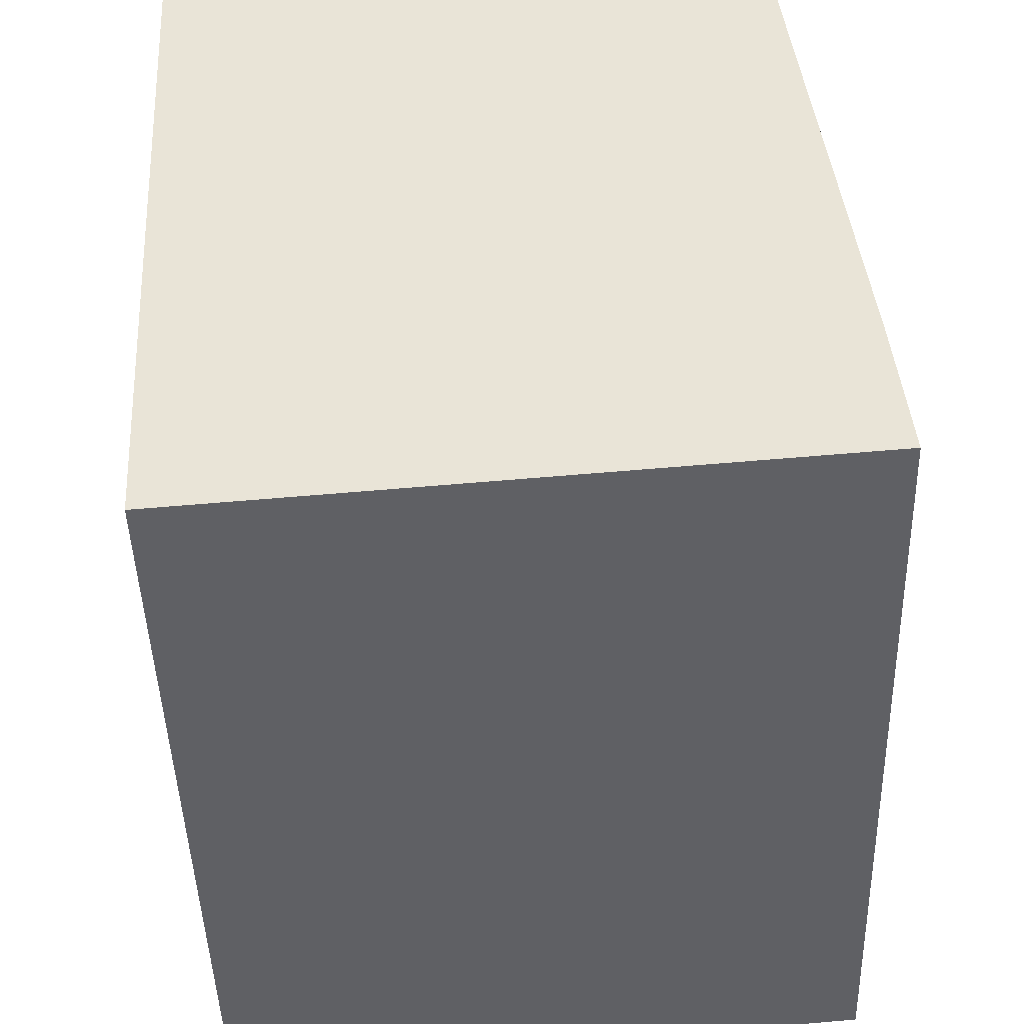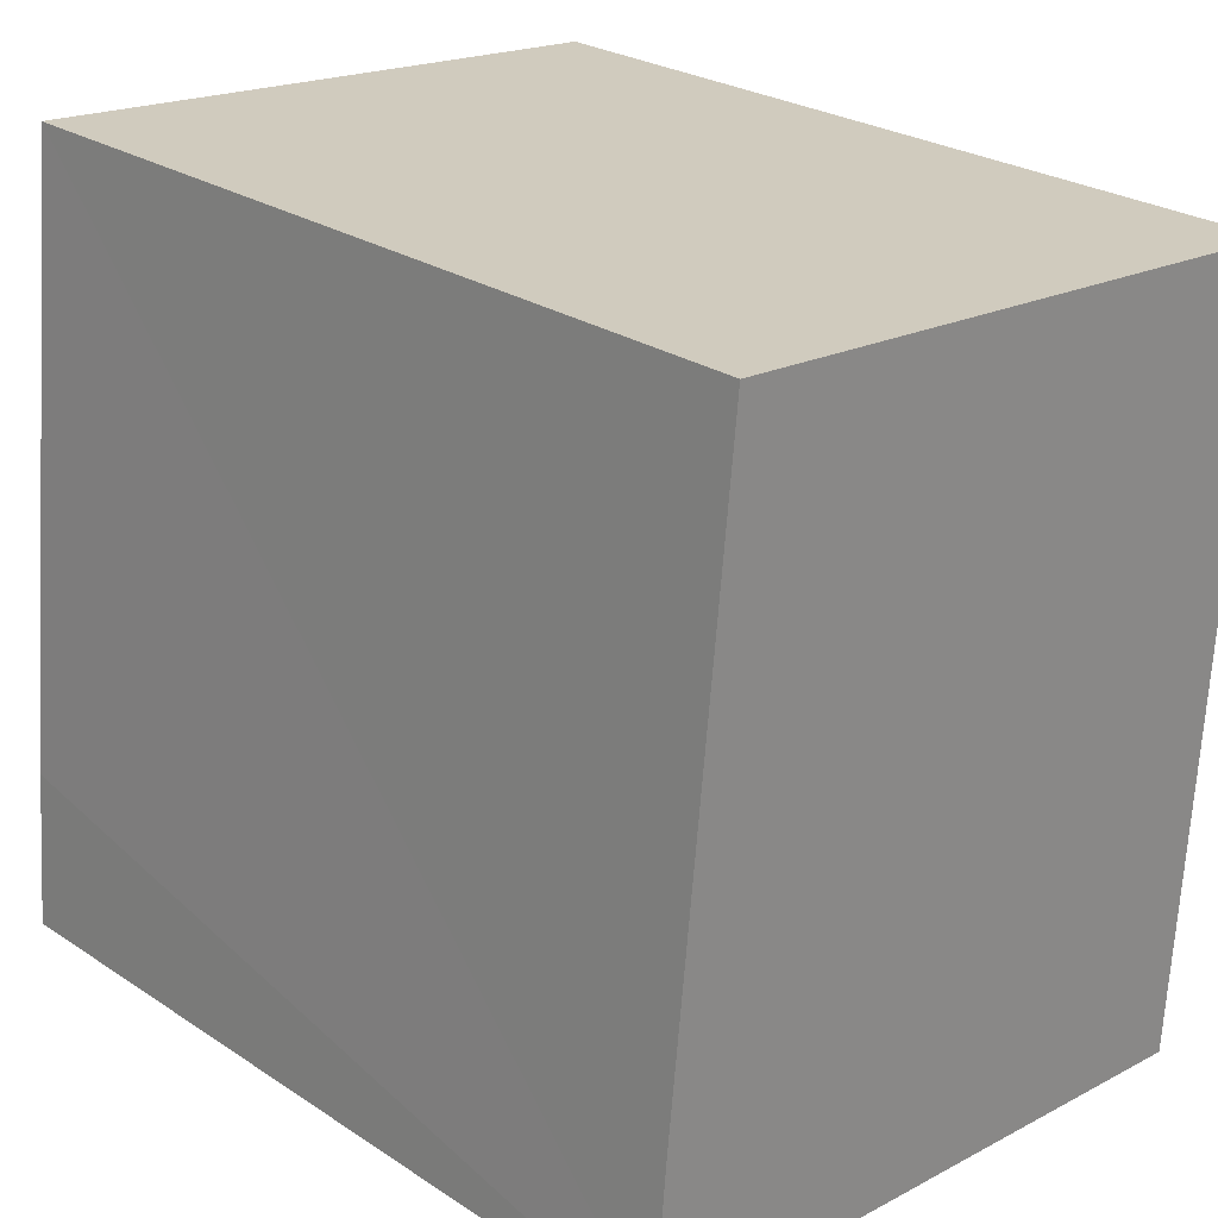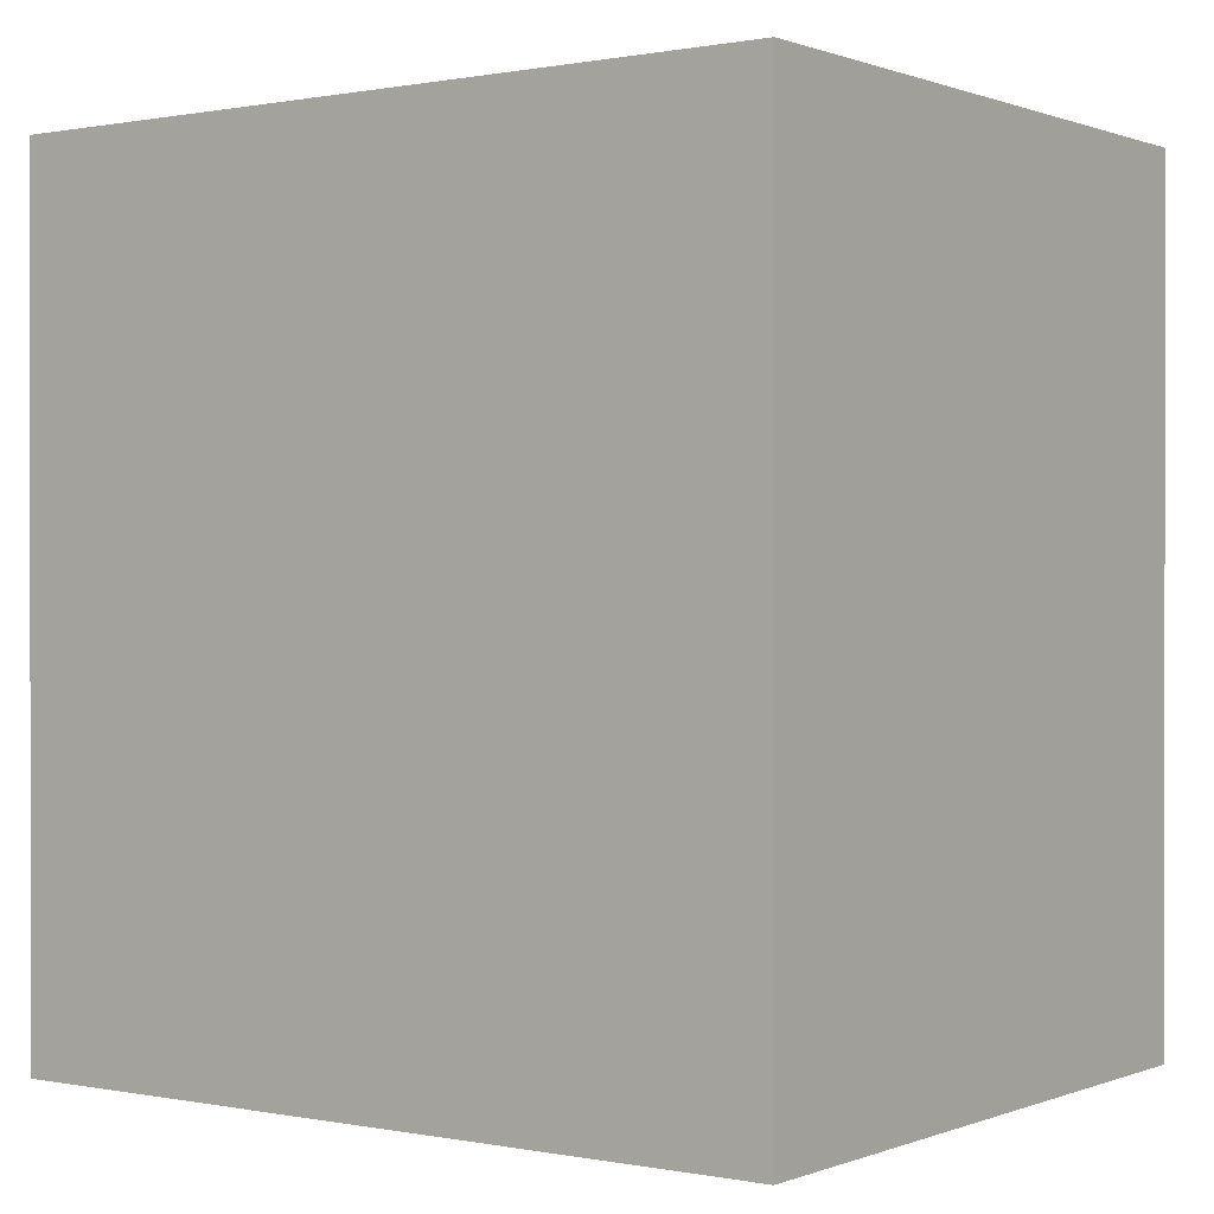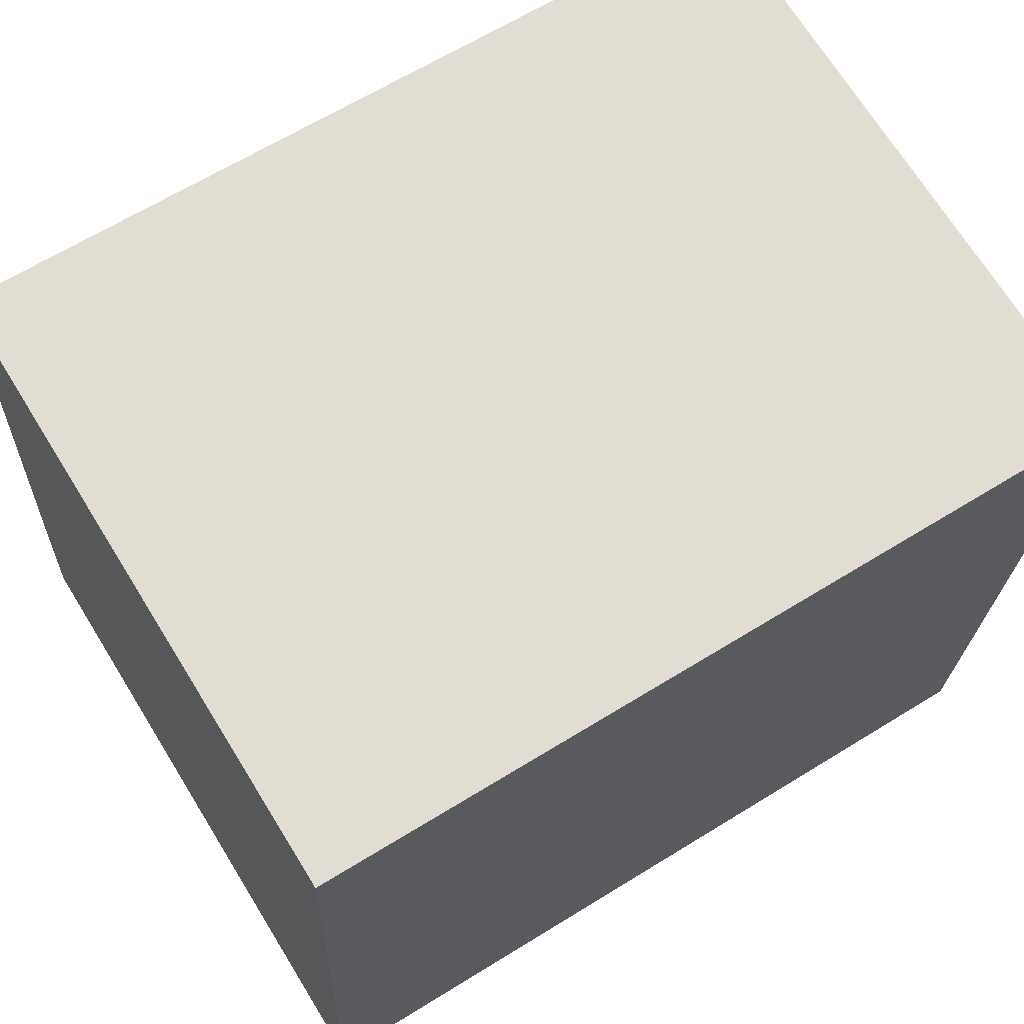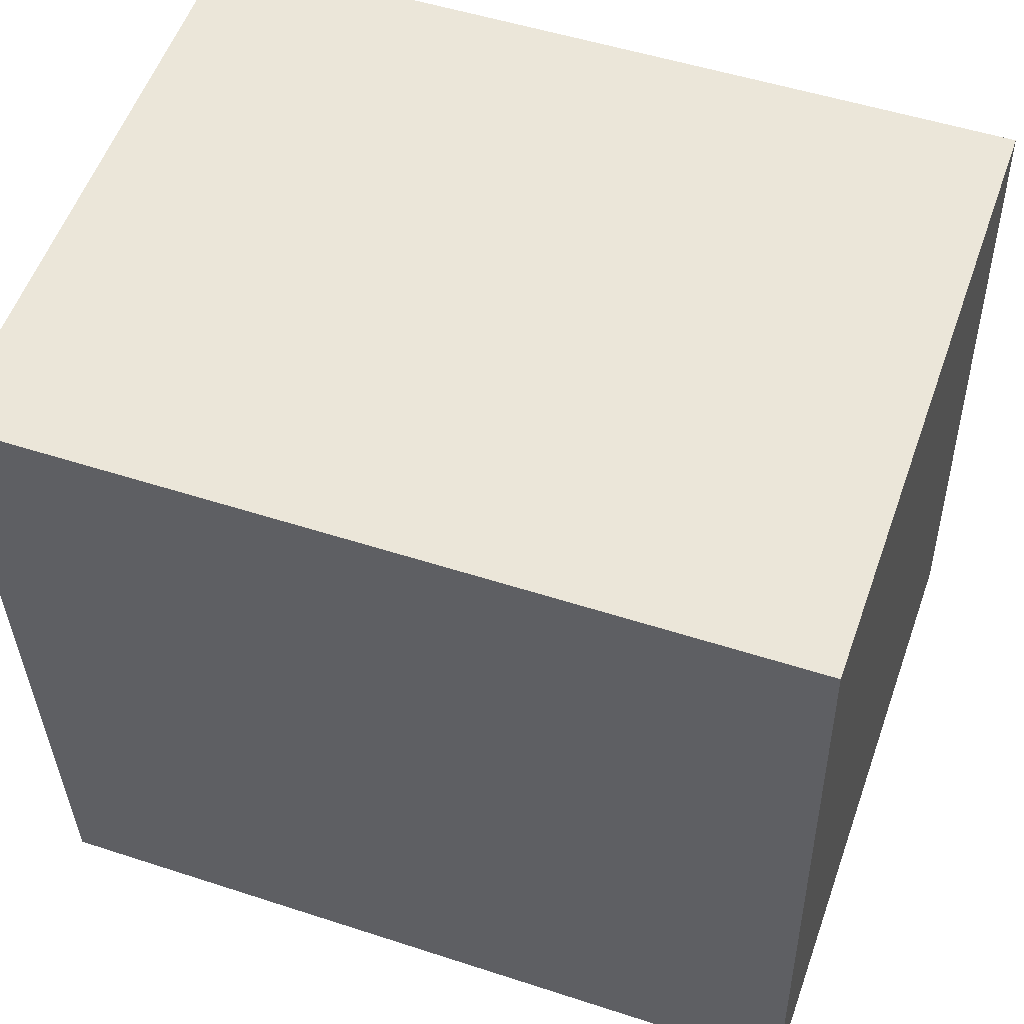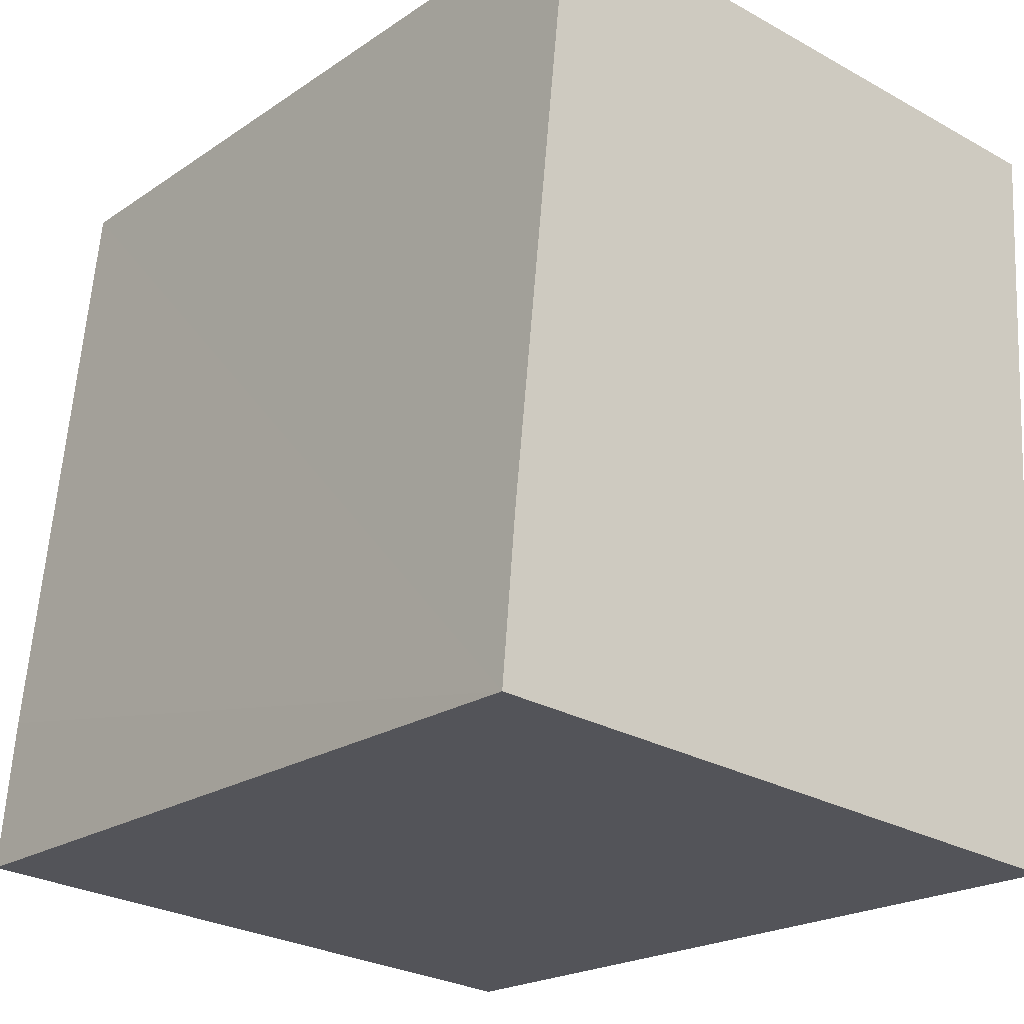
<metadata>
{"format":"obj","ext":"obj","renderer":"f3d","projection":"perspective","resolution":1024,"background":"white","views":[{"elev":-45.9,"azim":-178.3,"up":"+Z"},{"elev":26.2,"azim":-44.1,"up":"+Z"},{"elev":0.4,"azim":130.0,"up":"+Y"},{"elev":64.8,"azim":58.1,"up":"+Z"},{"elev":51.0,"azim":109.6,"up":"+Z"},{"elev":-20.8,"azim":-39.7,"up":"+Z"}]}
</metadata>
<code>
v  5.397 6.758 -0.445
v  0.627 6.758 6.333
v  5.777 6.758 5.914
v  0.111 6.758 1.292
v  0 6.758 4.138e-16
v  5.397 2.725e-17 -0.445
v  0 0 0
v  0.627 -3.878e-16 6.333
v  0.111 -7.911e-17 1.292
v  5.777 -3.621e-16 5.914
g defaultobject
f 1 2 3
f 2 1 4
f 4 1 5
f 6 5 1
f 5 6 7
f 7 4 5
f 4 7 2
f 2 7 8
f 8 7 9
f 8 3 2
f 3 8 10
f 10 1 3
f 1 10 6
f 10 7 6
f 7 10 9
f 9 10 8

</code>
